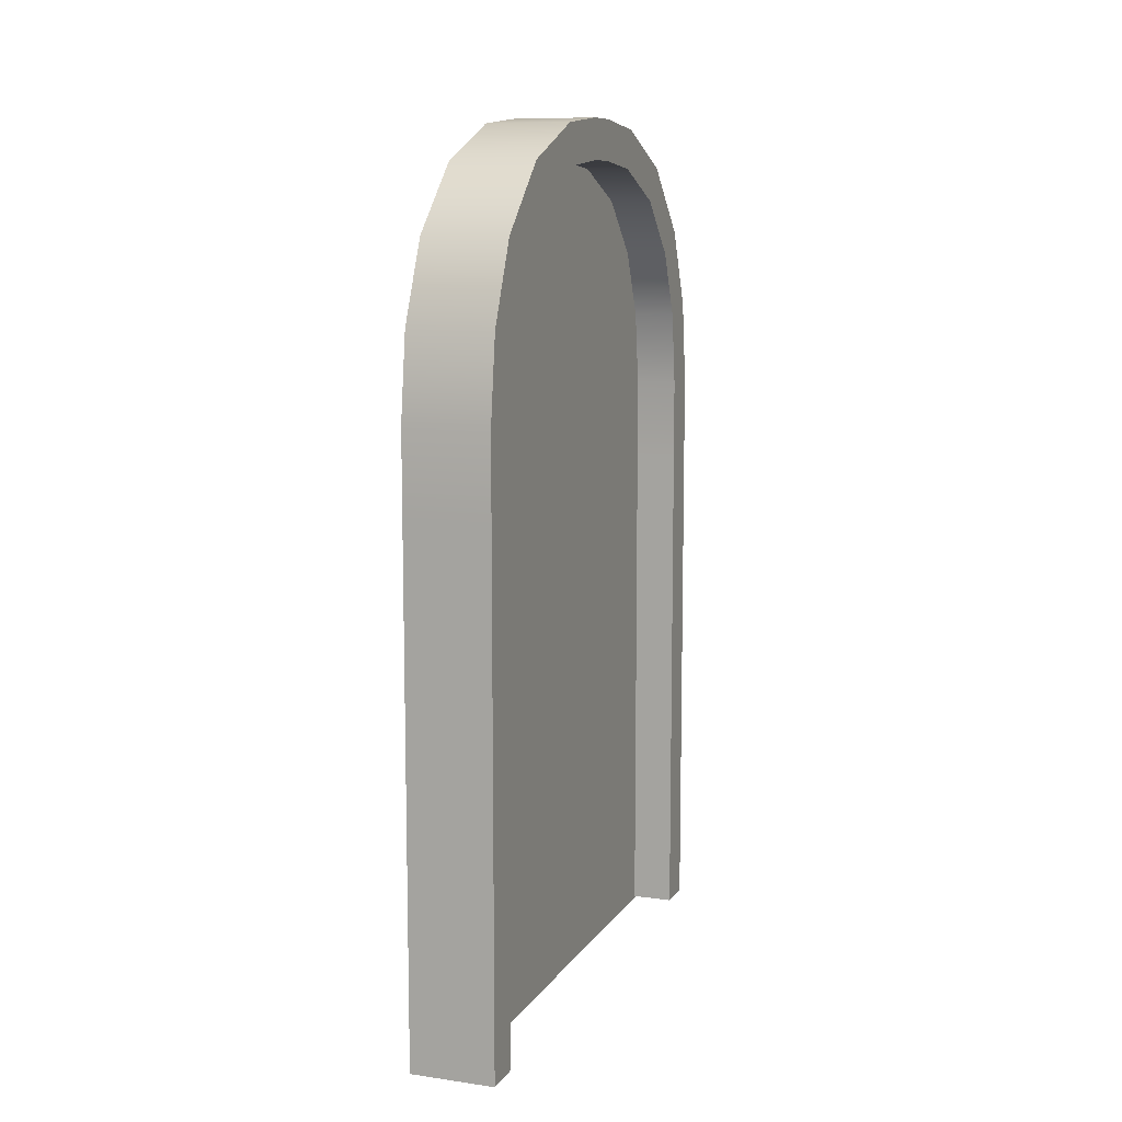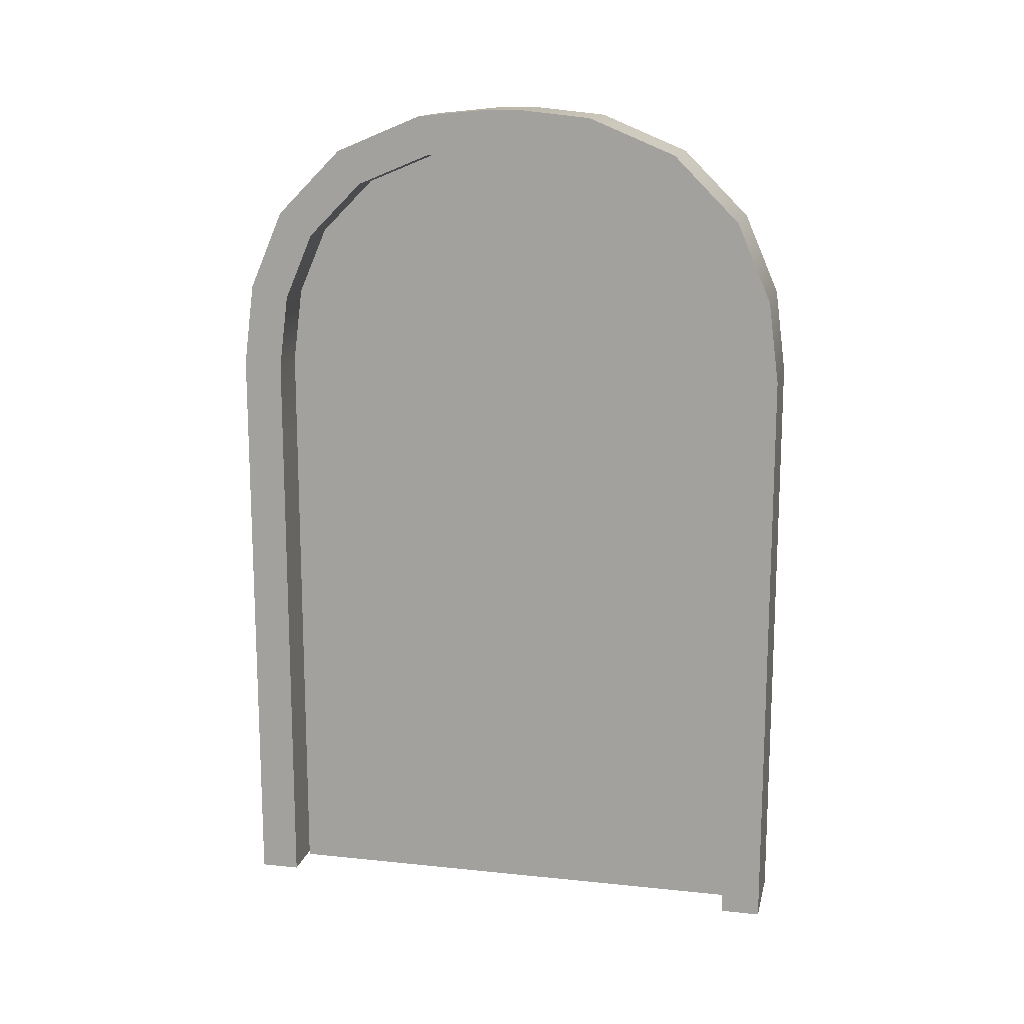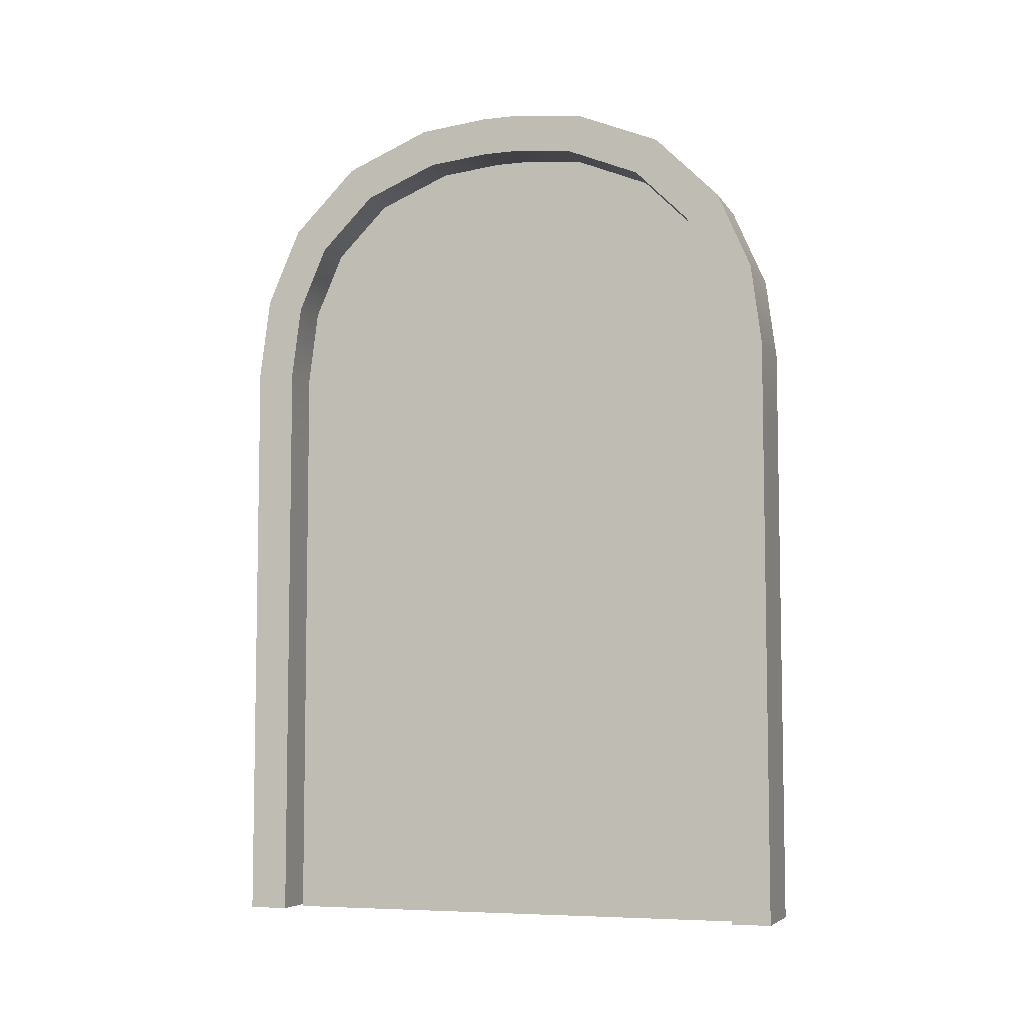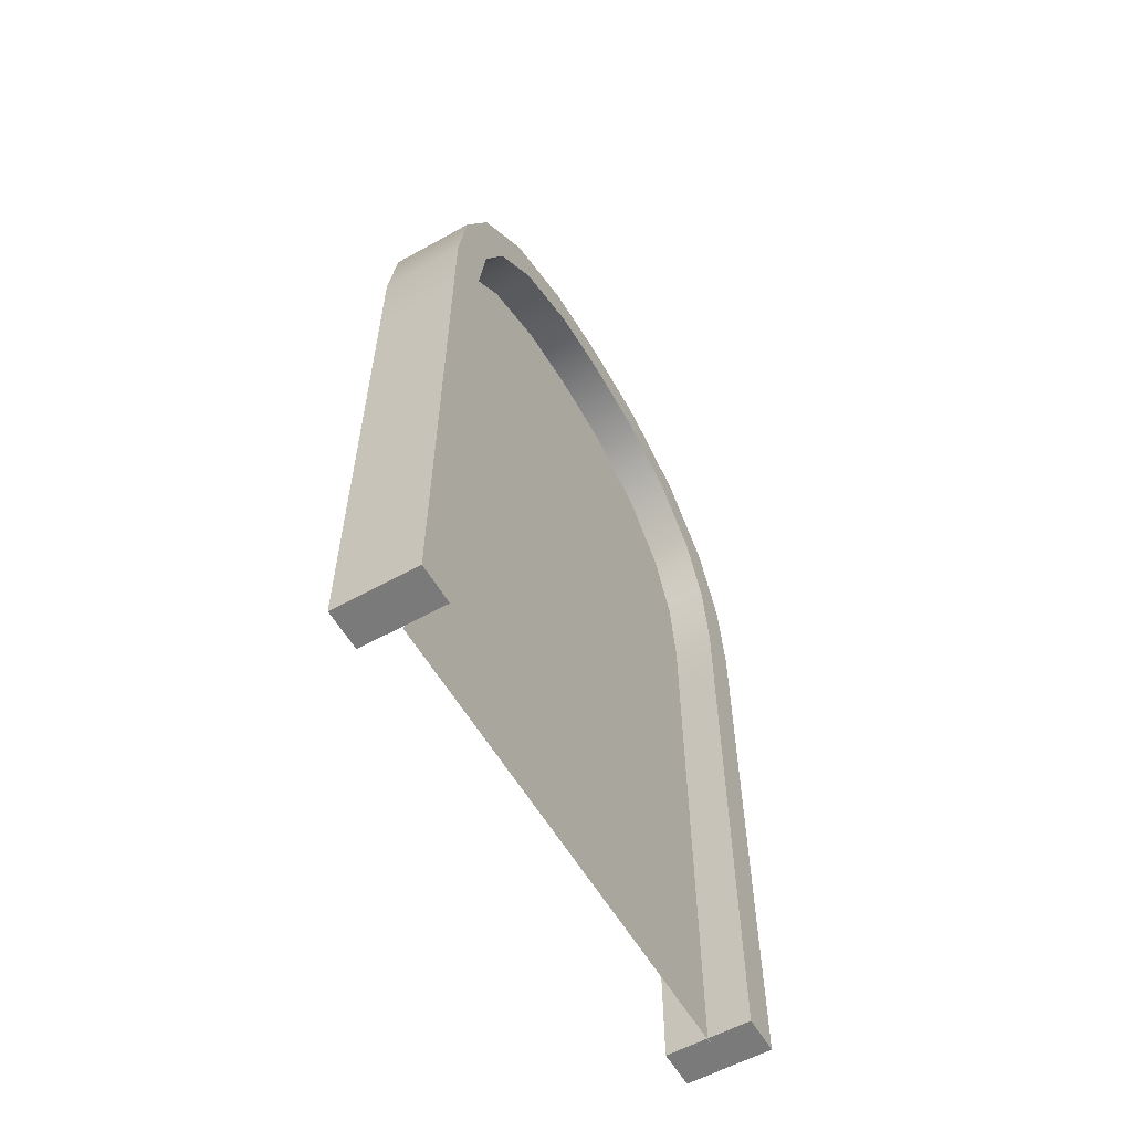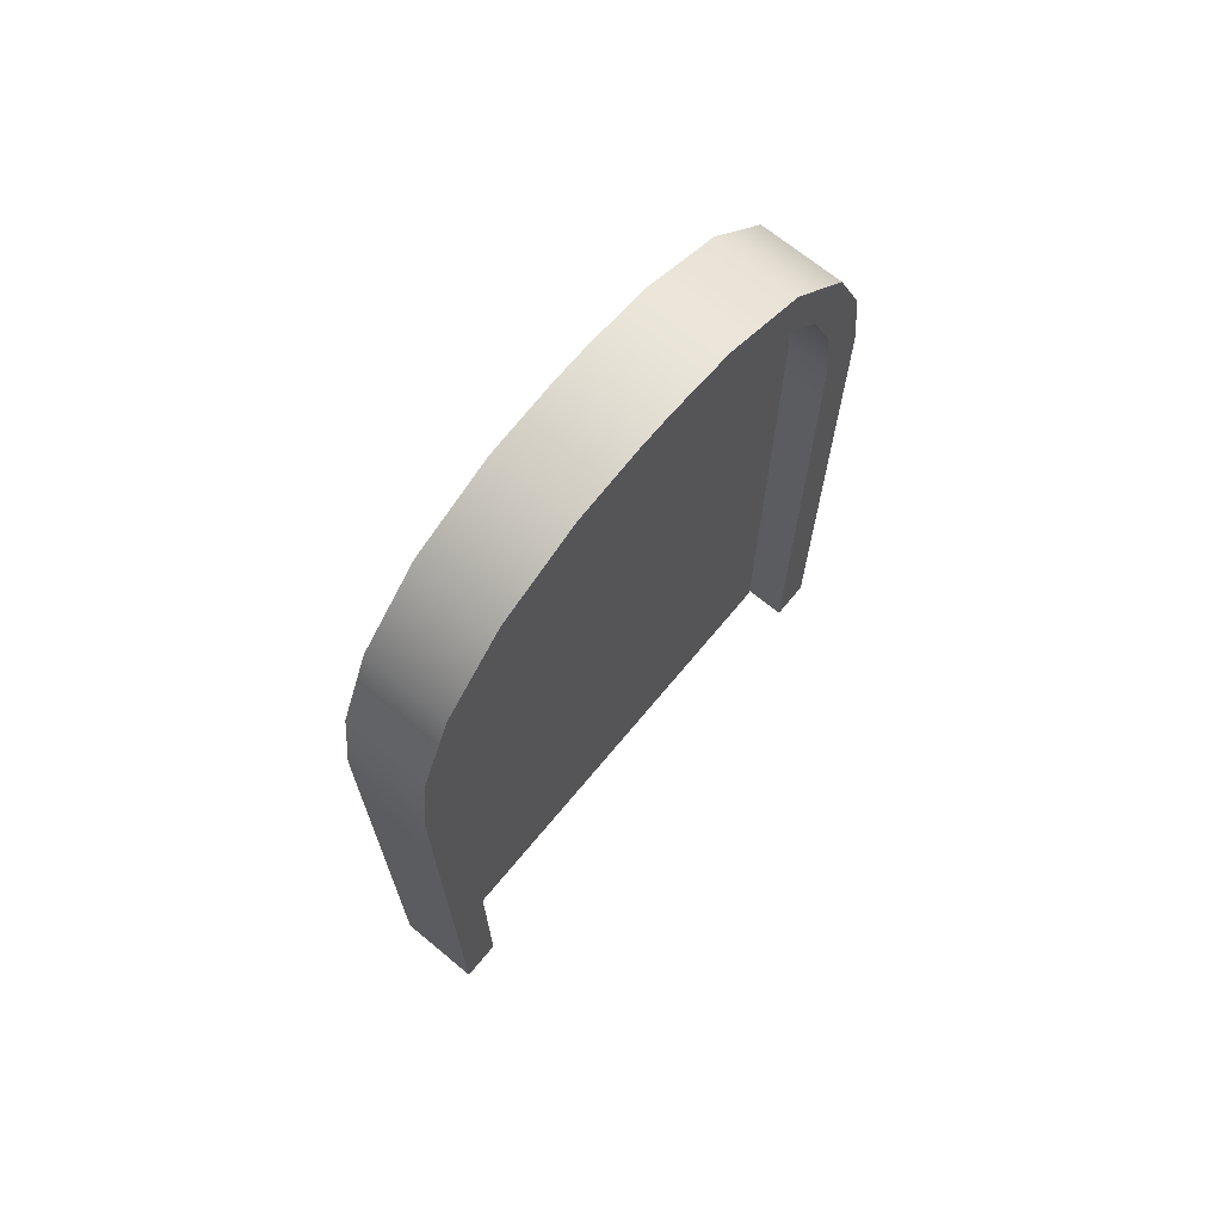
<metadata>
{"format":"obj","ext":"obj","renderer":"f3d","projection":"perspective","resolution":1024,"background":"white","views":[{"elev":9.7,"azim":-159.9,"up":"+Y"},{"elev":14.6,"azim":-77.3,"up":"+Y"},{"elev":-6.3,"azim":-71.4,"up":"+Y"},{"elev":-58.1,"azim":-150.1,"up":"+Y"},{"elev":68.9,"azim":39.6,"up":"+Y"}]}
</metadata>
<code>
o 06_02_无标题.008
v -0.2956 0.08801 0.000883
v -0.2956 0.09843 0.000883
v -0.2956 0.09842 0.009584
v -0.2956 0.08801 0.009552
v -0.2956 0.2721 0.01577
v -0.2956 0.2756 0.0108
v -0.2956 0.2897 0.02489
v -0.2956 0.2778 0.02863
v -0.2956 0.2579 0.01359
v -0.2956 0.2575 0.03078
v -0.2956 0.2584 0.00335
v -0.2956 0.2393 0.000883
v -0.2956 0.2389 0.01062
v -0.2956 0.1786 0.000883
v -0.2956 0.1987 0.000883
v -0.2956 0.1986 0.009685
v -0.2956 0.1785 0.009636
v -0.2956 0.219 0.000883
v -0.2956 0.2187 0.009774
v -0.2956 0.2185 0.02824
v -0.2956 0.1986 0.02806
v -0.2956 0.2381 0.02906
v -0.2956 0.2382 0.04679
v -0.2956 0.2186 0.04646
v -0.2956 0.2588 0.04727
v -0.2956 0.283 0.04612
v -0.2956 0.2976 0.04399
v -0.2956 0.1588 0.04619
v -0.2956 0.1788 0.04622
v -0.2956 0.1789 0.05962
v -0.2956 0.159 0.05962
v -0.2956 0.08801 0.02785
v -0.2956 0.09842 0.02792
v -0.2956 0.0985 0.04623
v -0.2956 0.08801 0.04614
v -0.2956 0.1185 0.02793
v -0.2956 0.1186 0.04623
v -0.2956 0.1184 0.009608
v -0.2956 0.1385 0.009615
v -0.2956 0.1385 0.02793
v -0.2956 0.1185 0.000883
v -0.2956 0.1385 0.000883
v -0.2956 0.1585 0.000883
v -0.2956 0.1585 0.009618
v -0.2956 0.1586 0.02794
v -0.2956 0.1786 0.02797
v -0.2956 0.1987 0.0463
v -0.2956 0.2593 0.05962
v -0.2956 0.2384 0.05962
v -0.2956 0.1387 0.0462
v -0.2956 0.1389 0.05962
v -0.2956 0.1188 0.05962
v -0.2956 0.1989 0.05962
v -0.2956 0.2839 0.05962
v -0.2956 0.2992 0.05976
v -0.2956 0.2187 0.05962
v -0.2956 0.09865 0.05962
v -0.2956 0.08801 0.05962
v -0.2956 0.1989 0.06441
v -0.2956 0.1789 0.06441
v -0.2956 0.09865 0.06441
v -0.2956 0.159 0.06441
v -0.2956 0.2187 0.06441
v -0.2956 0.2992 0.06441
v -0.2956 0.2593 0.06441
v -0.2956 0.1389 0.06441
v -0.2956 0.08801 0.06441
v -0.2956 0.1188 0.06441
v -0.2956 0.2839 0.06441
v -0.2956 0.2384 0.06441
f 1 2 3 4
f 5 6 7 8
f 9 5 8 10
f 11 6 5 9
f 12 11 9 13
f 14 15 16 17
f 15 18 19 16
f 16 19 20 21
f 19 13 22 20
f 18 12 13 19
f 20 22 23 24
f 22 10 25 23
f 13 9 10 22
f 10 8 26 25
f 8 7 27 26
f 28 29 30 31
f 32 33 34 35
f 4 3 33 32
f 33 36 37 34
f 3 38 36 33
f 38 39 40 36
f 41 42 39 38
f 2 41 38 3
f 42 43 44 39
f 39 44 45 40
f 44 17 46 45
f 43 14 17 44
f 45 46 29 28
f 46 21 47 29
f 17 16 21 46
f 21 20 24 47
f 23 25 48 49
f 37 50 51 52
f 29 47 53 30
f 40 45 28 50
f 36 40 50 37
f 25 26 54 48
f 26 27 55 54
f 24 23 49 56
f 47 24 56 53
f 34 37 52 57
f 50 28 31 51
f 35 34 57 58
f 51 31 62 66
f 31 30 60 62
f 52 51 66 68
f 58 57 61 67
f 57 52 68 61
f 56 49 70 63
f 53 56 63 59
f 30 53 59 60
f 54 55 64 69
f 48 54 69 65
f 49 48 65 70
o 06_01_无标题.009
v -0.2956 0.2187 0.0692
v -0.2956 0.2384 0.0692
v -0.2956 0.2382 0.08202
v -0.2956 0.2186 0.08235
v -0.2956 0.2593 0.06919
v -0.2956 0.2839 0.06919
v -0.2956 0.283 0.08269
v -0.2956 0.2588 0.08155
v -0.2956 0.2992 0.06905
v -0.2956 0.2976 0.08483
v -0.2956 0.159 0.0692
v -0.2956 0.1789 0.0692
v -0.2956 0.1788 0.08259
v -0.2956 0.1588 0.08262
v -0.2956 0.1989 0.0692
v -0.2956 0.1987 0.08251
v -0.2956 0.1188 0.0692
v -0.2956 0.1389 0.0692
v -0.2956 0.1387 0.08261
v -0.2956 0.1186 0.08259
v -0.2956 0.08801 0.1193
v -0.2956 0.09842 0.1192
v -0.2956 0.09843 0.1279
v -0.2956 0.08801 0.1279
v -0.2956 0.2778 0.1002
v -0.2956 0.2897 0.1039
v -0.2956 0.2756 0.118
v -0.2956 0.2721 0.113
v -0.2956 0.2575 0.09804
v -0.2956 0.2579 0.1152
v -0.2956 0.2584 0.1255
v -0.2956 0.2389 0.1182
v -0.2956 0.2393 0.1279
v -0.2956 0.1785 0.1192
v -0.2956 0.1986 0.1191
v -0.2956 0.1987 0.1279
v -0.2956 0.1786 0.1279
v -0.2956 0.2187 0.119
v -0.2956 0.219 0.1279
v -0.2956 0.1986 0.1008
v -0.2956 0.2185 0.1006
v -0.2956 0.2381 0.09975
v -0.2956 0.08801 0.0692
v -0.2956 0.09865 0.0692
v -0.2956 0.0985 0.08259
v -0.2956 0.08801 0.08267
v -0.2956 0.09842 0.1009
v -0.2956 0.08801 0.101
v -0.2956 0.1185 0.1009
v -0.2956 0.1184 0.1192
v -0.2956 0.1385 0.1009
v -0.2956 0.1385 0.1192
v -0.2956 0.1385 0.1279
v -0.2956 0.1185 0.1279
v -0.2956 0.1585 0.1192
v -0.2956 0.1585 0.1279
v -0.2956 0.1586 0.1009
v -0.2956 0.1786 0.1008
v -0.2956 0.1989 0.06441
v -0.2956 0.1789 0.06441
v -0.2956 0.09865 0.06441
v -0.2956 0.159 0.06441
v -0.2956 0.2187 0.06441
v -0.2956 0.2992 0.06441
v -0.2956 0.2593 0.06441
v -0.2956 0.1389 0.06441
v -0.2956 0.08801 0.06441
v -0.2956 0.1188 0.06441
v -0.2956 0.2839 0.06441
v -0.2956 0.2384 0.06441
f 71 72 73 74
f 75 76 77 78
f 76 79 80 77
f 81 82 83 84
f 85 71 74 86
f 87 88 89 90
f 88 81 84 89
f 91 92 93 94
f 95 96 97 98
f 99 95 98 100
f 100 98 97 101
f 102 100 101 103
f 104 105 106 107
f 105 108 109 106
f 110 111 108 105
f 111 112 102 108
f 108 102 103 109
f 74 73 112 111
f 73 78 99 112
f 112 99 100 102
f 78 77 95 99
f 77 80 96 95
f 113 114 115 116
f 116 115 117 118
f 118 117 92 91
f 115 90 119 117
f 117 119 120 92
f 119 121 122 120
f 120 122 123 124
f 92 120 124 93
f 122 125 126 123
f 121 127 125 122
f 127 128 104 125
f 125 104 107 126
f 84 83 128 127
f 83 86 110 128
f 128 110 105 104
f 114 87 90 115
f 86 74 111 110
f 72 75 78 73
f 82 85 86 83
f 89 84 127 121
f 90 89 121 119
f 140 135 75 72
f 135 139 76 75
f 139 134 79 76
f 130 129 85 82
f 129 133 71 85
f 133 140 72 71
f 131 138 87 114
f 137 131 114 113
f 138 136 88 87
f 132 130 82 81
f 136 132 81 88
o 无标题.006_无标题.011
v -0.2851 0.09807 -0.00966
v -0.2851 0.08843 -0.00966
v -0.3063 0.2606 -0.00694
v -0.2851 0.2807 0.001731
v -0.2851 0.2606 -0.00694
v -0.2851 0.2975 0.01847
v -0.2851 0.2396 -0.00966
v -0.2851 0.2186 -0.00966
v -0.2851 0.1983 -0.00966
v -0.2851 0.1582 -0.00966
v -0.2851 0.1381 -0.00966
v -0.2851 0.1782 -0.00966
v -0.2851 0.3085 0.06827
v -0.2851 0.3066 0.08628
v -0.2851 0.3066 0.04069
v -0.2851 0.1181 -0.00966
v -0.3063 0.2807 0.001731
v -0.2851 0.08843 0.1366
v -0.2851 0.09807 0.1366
v -0.2851 0.2606 0.1339
v -0.2851 0.2807 0.1252
v -0.2851 0.2975 0.1085
v -0.2851 0.2396 0.1366
v -0.2851 0.2186 0.1366
v -0.2851 0.1983 0.1366
v -0.2851 0.1381 0.1366
v -0.2851 0.1582 0.1366
v -0.2851 0.1782 0.1366
v -0.2851 0.1181 0.1366
v -0.2851 0.3085 0.0587
v -0.2851 0.09807 0.000449
v -0.2851 0.08843 0.000449
v -0.2851 0.2579 0.002902
v -0.2851 0.239 0.000449
v -0.2851 0.2186 0.000449
v -0.2851 0.1983 0.000449
v -0.2851 0.1381 0.000449
v -0.2851 0.1181 0.000449
v -0.2851 0.2749 0.1167
v -0.2851 0.2889 0.1028
v -0.3063 0.08843 -0.00966
v -0.2851 0.2889 0.0242
v -0.2851 0.2967 0.04319
v -0.3063 0.09807 -0.00966
v -0.2851 0.08843 0.1265
v -0.2851 0.09807 0.1265
v -0.2851 0.1181 0.1265
v -0.2851 0.2984 0.05921
v -0.2851 0.1782 0.000449
v -0.2851 0.1381 0.1265
v -0.2851 0.1582 0.1265
v -0.2851 0.1983 0.1265
v -0.2851 0.1782 0.1265
v -0.2851 0.239 0.1265
v -0.2851 0.2186 0.1265
v -0.2851 0.2984 0.06776
v -0.2851 0.2967 0.08378
v -0.2851 0.2749 0.01025
v -0.2851 0.1582 0.000449
v -0.2851 0.2579 0.1241
v -0.3063 0.2975 0.01847
v -0.3063 0.2396 -0.00966
v -0.3063 0.2186 -0.00966
v -0.3063 0.1983 -0.00966
v -0.3063 0.1582 -0.00966
v -0.3063 0.1381 -0.00966
v -0.3063 0.1782 -0.00966
v -0.3063 0.3085 0.06827
v -0.3063 0.3066 0.08628
v -0.3063 0.3066 0.04069
v -0.3063 0.1181 -0.00966
v -0.3063 0.08843 0.1366
v -0.3063 0.09807 0.1366
v -0.3063 0.2606 0.1339
v -0.3063 0.2807 0.1252
v -0.3063 0.2975 0.1085
v -0.3063 0.2396 0.1366
v -0.3063 0.2186 0.1366
v -0.3063 0.1983 0.1366
v -0.3063 0.1381 0.1366
v -0.3063 0.1582 0.1366
v -0.3063 0.1782 0.1366
v -0.3063 0.1181 0.1366
v -0.3063 0.3085 0.0587
v -0.3063 0.09807 0.000449
v -0.3063 0.08843 0.000449
v -0.3063 0.2579 0.002902
v -0.3063 0.239 0.000449
v -0.3063 0.2186 0.000449
v -0.3063 0.1983 0.000449
v -0.3063 0.1381 0.000449
v -0.3063 0.1181 0.000449
v -0.3063 0.2749 0.1167
v -0.3063 0.2889 0.1028
v -0.3063 0.2889 0.0242
v -0.3063 0.2967 0.04319
v -0.3063 0.08843 0.1265
v -0.3063 0.09807 0.1265
v -0.3063 0.1181 0.1265
v -0.3063 0.2984 0.05921
v -0.3063 0.1782 0.000449
v -0.3063 0.1381 0.1265
v -0.3063 0.1582 0.1265
v -0.3063 0.1983 0.1265
v -0.3063 0.1782 0.1265
v -0.3063 0.239 0.1265
v -0.3063 0.2186 0.1265
v -0.3063 0.2984 0.06776
v -0.3063 0.2967 0.08378
v -0.3063 0.2749 0.01025
v -0.3063 0.1582 0.000449
v -0.3063 0.2579 0.1241
v -0.2957 0.08843 0.1366
v -0.2957 0.08843 0.1265
v -0.2957 0.2396 0.1366
v -0.2957 0.2186 0.1366
v -0.2957 0.2967 0.08378
v -0.2957 0.2984 0.06776
v -0.2957 0.1782 0.1366
v -0.2957 0.1582 0.1366
v -0.2957 0.2984 0.05921
v -0.2957 0.2186 -0.00966
v -0.2957 0.2396 -0.00966
v -0.2957 0.2749 0.01025
v -0.2957 0.2579 0.002902
v -0.2957 0.3085 0.06827
v -0.2957 0.3066 0.08628
v -0.2957 0.2889 0.0242
v -0.2957 0.3085 0.0587
v -0.2957 0.1582 0.000449
v -0.2957 0.1381 0.000449
v -0.2957 0.2606 -0.00694
v -0.2957 0.2807 0.001731
v -0.2957 0.1782 0.000449
v -0.2957 0.2975 0.01847
v -0.2957 0.2579 0.1241
v -0.2957 0.2749 0.1167
v -0.2957 0.1381 -0.00966
v -0.2957 0.1582 -0.00966
v -0.2957 0.2889 0.1028
v -0.2957 0.09807 0.000449
v -0.2957 0.08843 0.000449
v -0.2957 0.1782 -0.00966
v -0.2957 0.239 0.1265
v -0.2957 0.239 0.000449
v -0.2957 0.2807 0.1252
v -0.2957 0.2606 0.1339
v -0.2957 0.1983 0.1265
v -0.2957 0.2186 0.1265
v -0.2957 0.2186 0.000449
v -0.2957 0.1983 0.000449
v -0.2957 0.2975 0.1085
v -0.2957 0.08843 -0.00966
v -0.2957 0.09807 -0.00966
v -0.2957 0.1181 0.000449
v -0.2957 0.1983 0.1366
v -0.2957 0.1983 -0.00966
v -0.2957 0.1181 -0.00966
v -0.2957 0.2967 0.04319
v -0.2957 0.09807 0.1265
v -0.2957 0.1181 0.1265
v -0.2957 0.3066 0.04069
v -0.2957 0.1181 0.1366
v -0.2957 0.09807 0.1366
v -0.2957 0.1381 0.1265
v -0.2957 0.1582 0.1265
v -0.2957 0.1782 0.1265
v -0.2957 0.1381 0.1366
f 172 142 141 171
f 174 147 145 173
f 176 149 148 175
f 178 156 151 177
f 180 162 161 179
f 228 227 143 202
f 182 146 155 183
f 226 225 184 181
f 187 169 159 186
f 186 159 158 185
f 171 141 156 178
f 183 155 170 188
f 189 152 149 176
f 191 167 166 190
f 192 165 168 193
f 190 166 169 187
f 194 163 164 195
f 193 168 167 191
f 175 148 147 174
f 196 153 154 197
f 188 170 153 196
f 173 145 144 198
f 198 144 146 182
f 177 151 150 199
f 199 150 152 189
f 179 161 160 200
f 197 154 162 180
f 200 160 163 194
f 195 164 165 192
f 230 229 203 204
f 232 231 206 211
f 234 233 215 216
f 235 236 210 201
f 239 238 213 223
f 238 237 212 213
f 225 232 211 184
f 236 240 224 210
f 241 230 204 207
f 243 242 220 221
f 244 245 222 219
f 242 239 223 220
f 246 247 218 217
f 245 243 221 222
f 229 228 202 203
f 248 249 209 208
f 240 248 208 224
f 227 250 157 143
f 250 235 201 157
f 231 251 205 206
f 251 241 207 205
f 233 252 214 215
f 249 234 216 209
f 252 246 217 214
f 247 244 219 218
f 254 253 212 237
f 256 255 217 218
f 258 257 249 248
f 260 259 222 221
f 261 258 248 240
f 263 262 203 202
f 265 264 250 227
f 267 266 208 209
f 264 268 235 250
f 266 269 224 208
f 271 270 251 231
f 273 272 143 157
f 270 274 241 251
f 275 273 157 201
f 277 276 252 233
f 279 278 206 205
f 257 280 234 249
f 282 281 225 226
f 283 279 205 207
f 276 284 246 252
f 285 265 227 228
f 287 286 215 214
f 289 288 244 247
f 291 290 229 230
f 292 267 209 216
f 294 293 181 184
f 295 271 231 232
f 255 287 214 217
f 272 263 202 143
f 280 277 233 234
f 296 256 218 219
f 262 297 204 203
f 293 282 226 181
f 278 298 211 206
f 268 299 236 235
f 286 292 216 215
f 301 300 238 239
f 302 275 201 210
f 300 254 237 238
f 281 295 232 225
f 304 303 223 213
f 299 261 240 236
f 253 304 213 212
f 274 291 230 241
f 298 294 184 211
f 306 305 242 243
f 269 302 210 224
f 288 307 245 244
f 297 283 207 204
f 305 301 239 242
f 308 260 221 220
f 284 289 247 246
f 259 296 219 222
f 307 306 243 245
f 303 308 220 223
f 290 285 228 229
f 175 174 285 290
f 169 166 308 303
f 193 191 306 307
f 168 165 296 259
f 194 195 289 284
f 166 167 260 308
f 190 187 301 305
f 149 152 283 297
f 192 193 307 288
f 170 155 302 269
f 191 190 305 306
f 156 141 294 298
f 189 176 291 274
f 158 159 304 253
f 183 188 261 299
f 159 169 303 304
f 171 178 295 281
f 186 185 254 300
f 155 146 275 302
f 187 186 300 301
f 161 162 292 286
f 182 183 299 268
f 151 156 298 278
f 142 172 282 293
f 148 149 297 262
f 165 164 256 296
f 180 179 277 280
f 145 147 263 272
f 163 160 287 255
f 178 177 271 295
f 141 142 293 294
f 162 154 267 292
f 176 175 290 291
f 195 192 288 289
f 160 161 286 287
f 174 173 265 285
f 200 194 284 276
f 152 150 279 283
f 172 171 281 282
f 197 180 280 257
f 150 151 278 279
f 179 200 276 277
f 146 144 273 275
f 199 189 274 270
f 144 145 272 273
f 177 199 270 271
f 153 170 269 266
f 198 182 268 264
f 154 153 266 267
f 173 198 264 265
f 147 148 262 263
f 188 196 258 261
f 167 168 259 260
f 196 197 257 258
f 164 163 255 256
f 185 158 253 254

</code>
